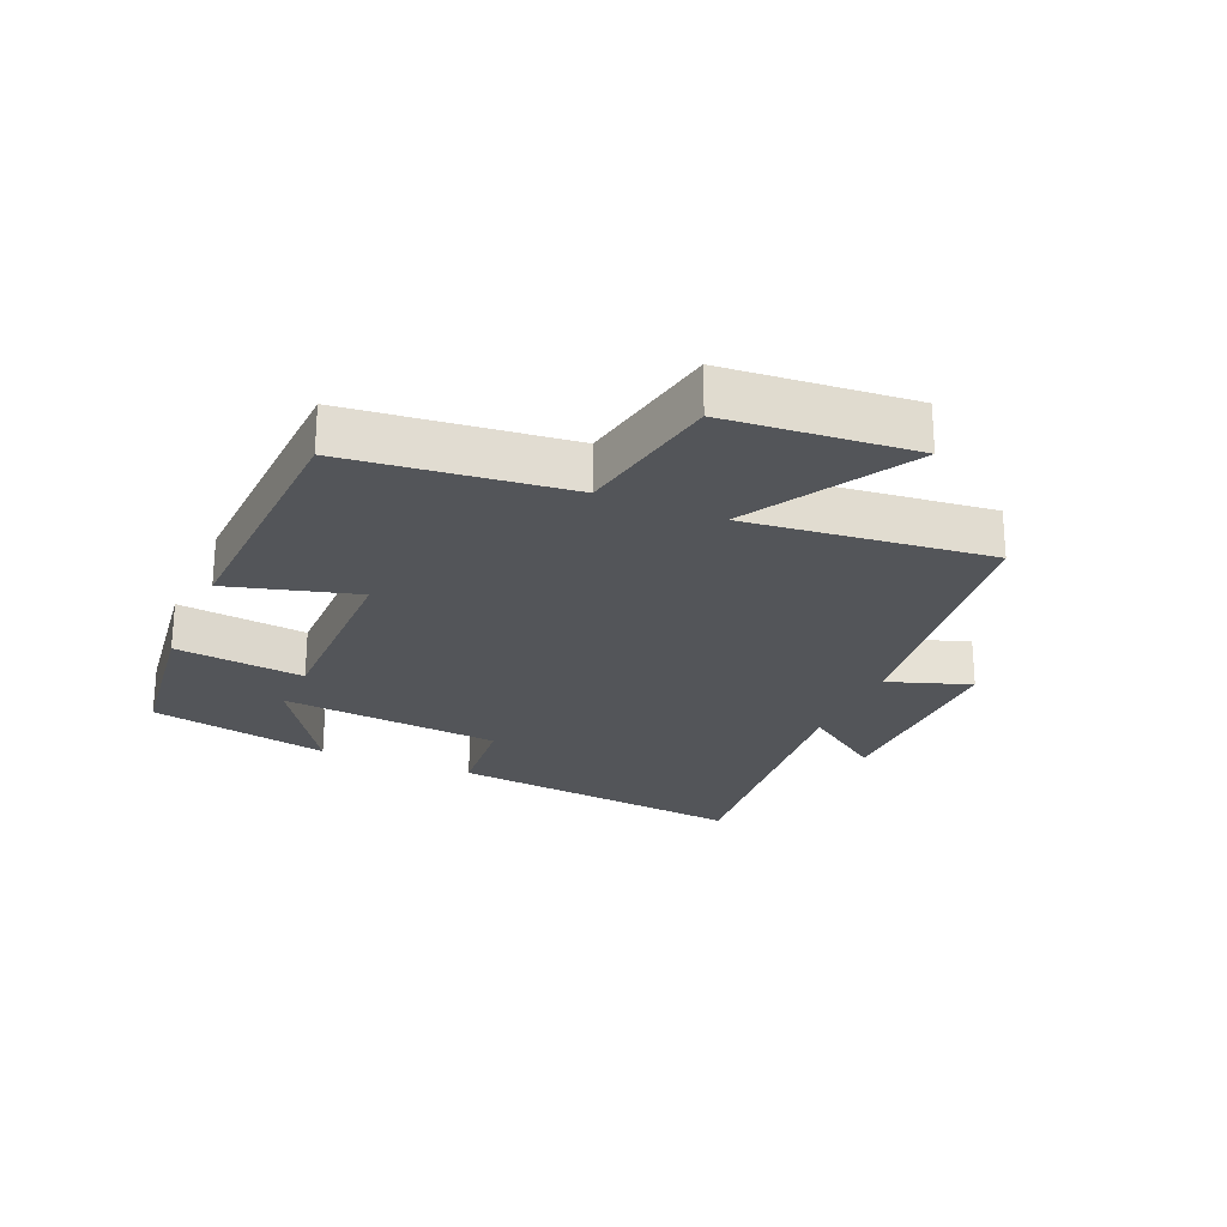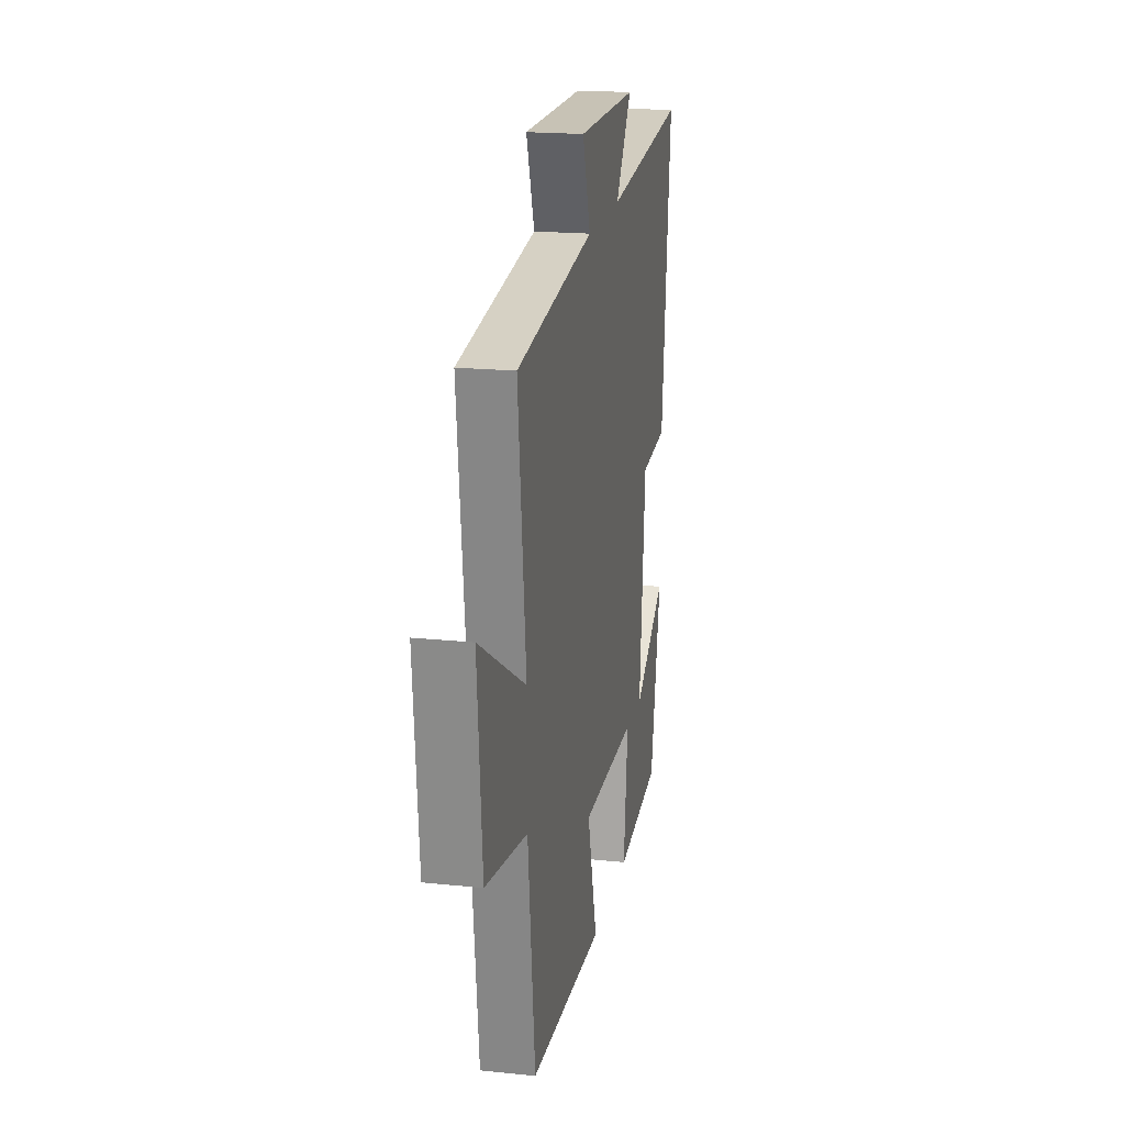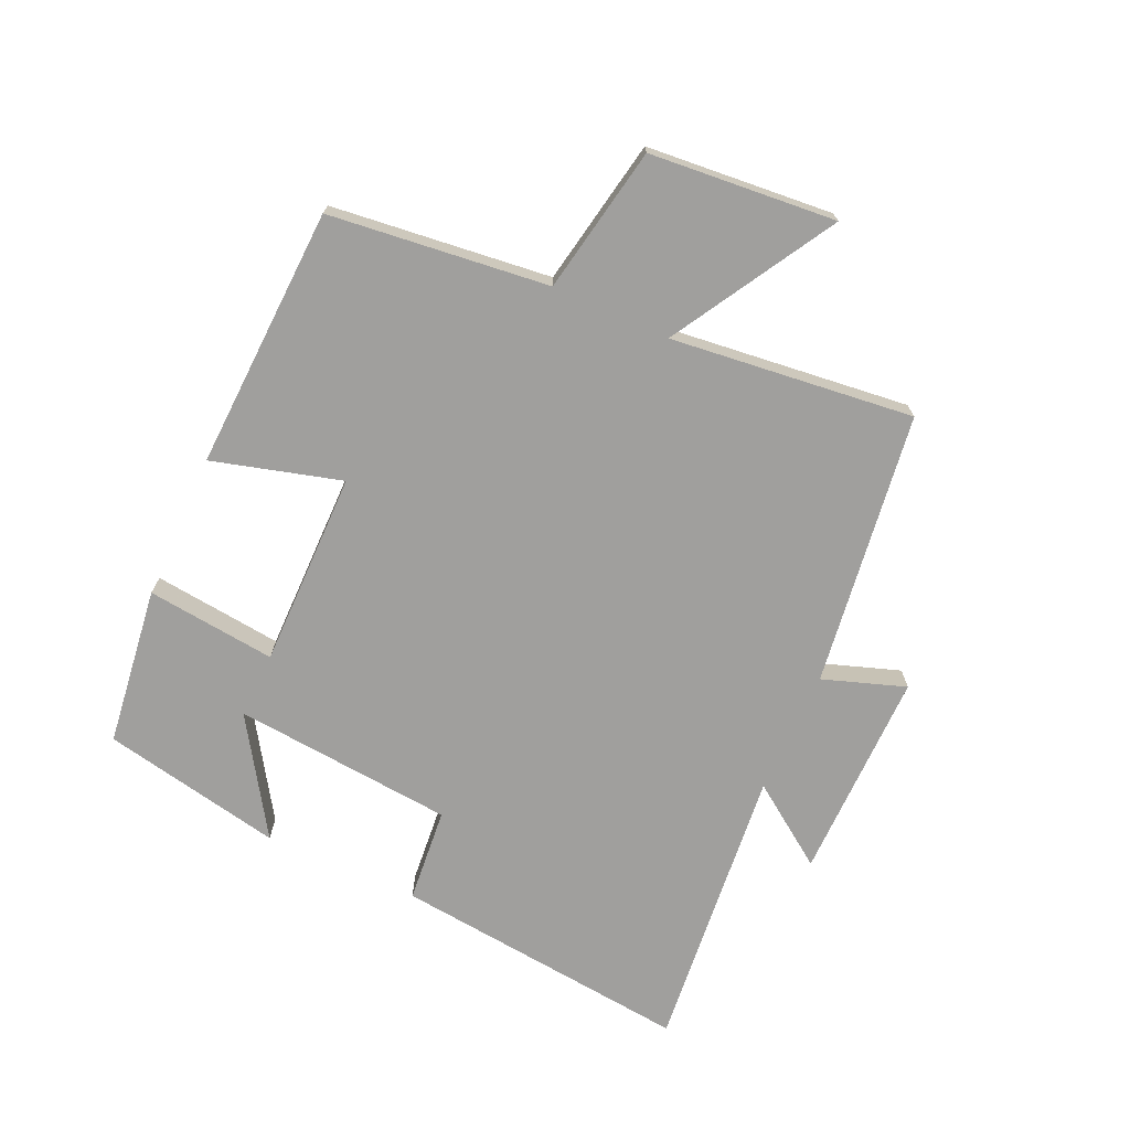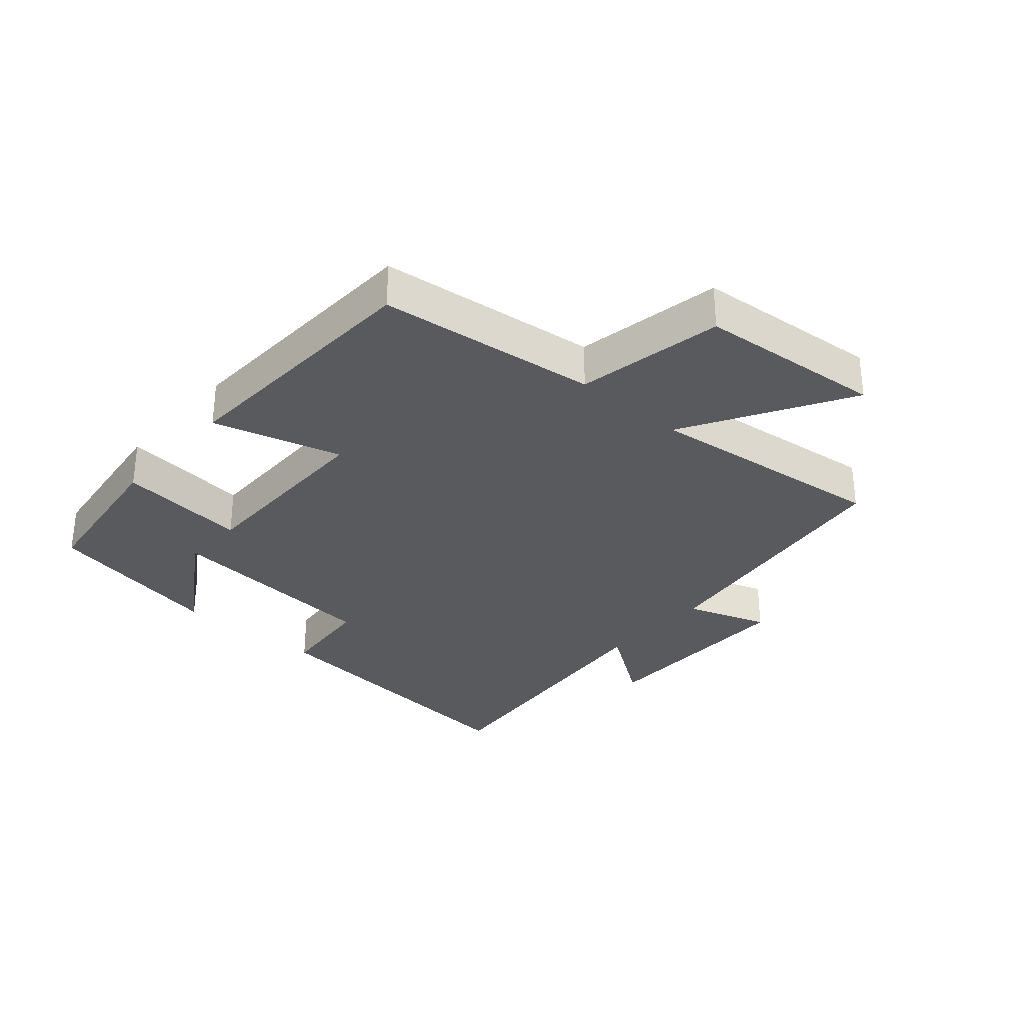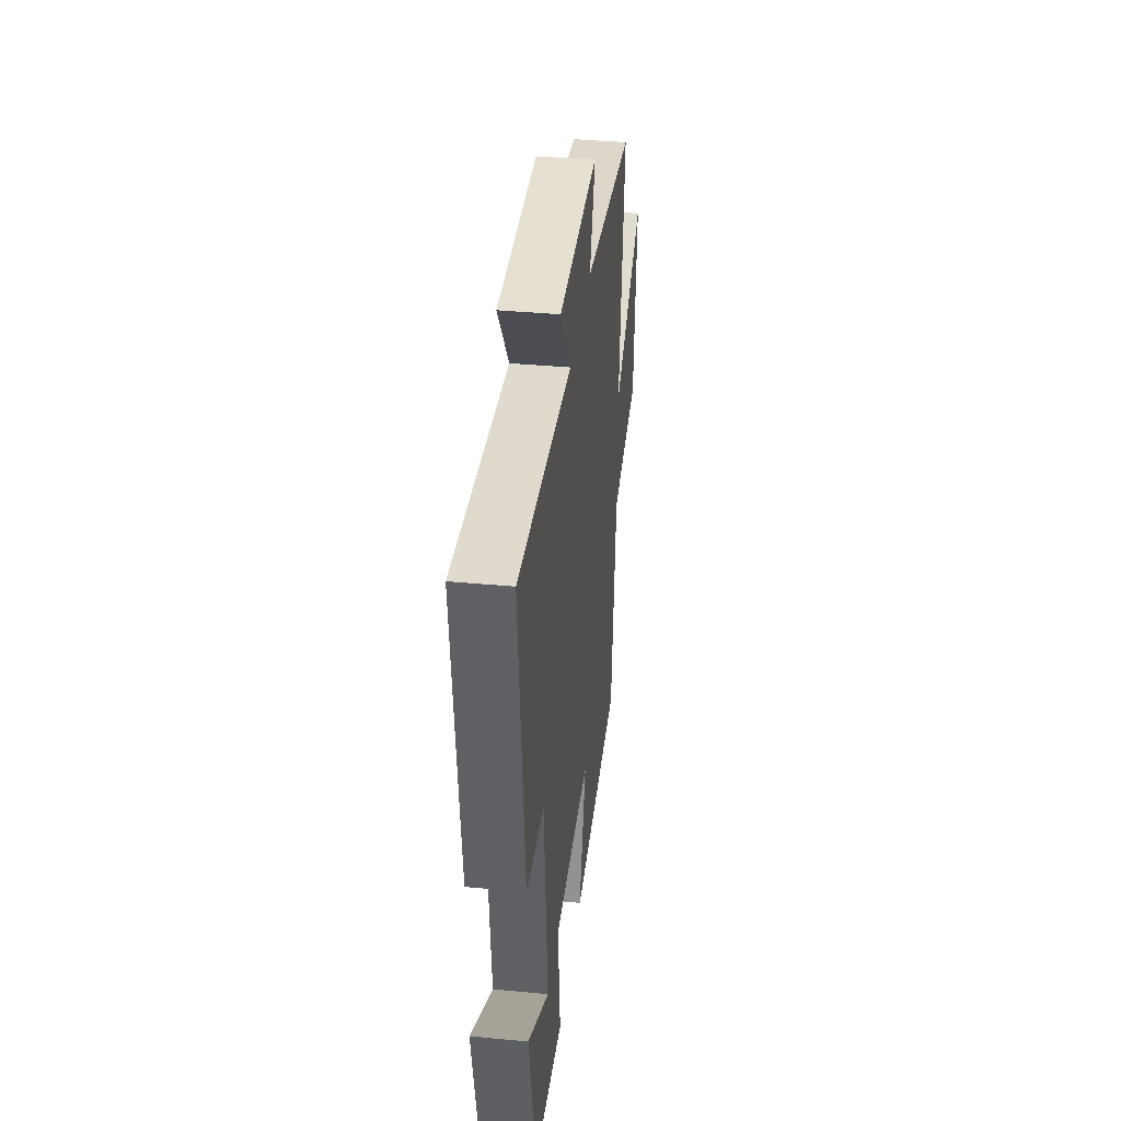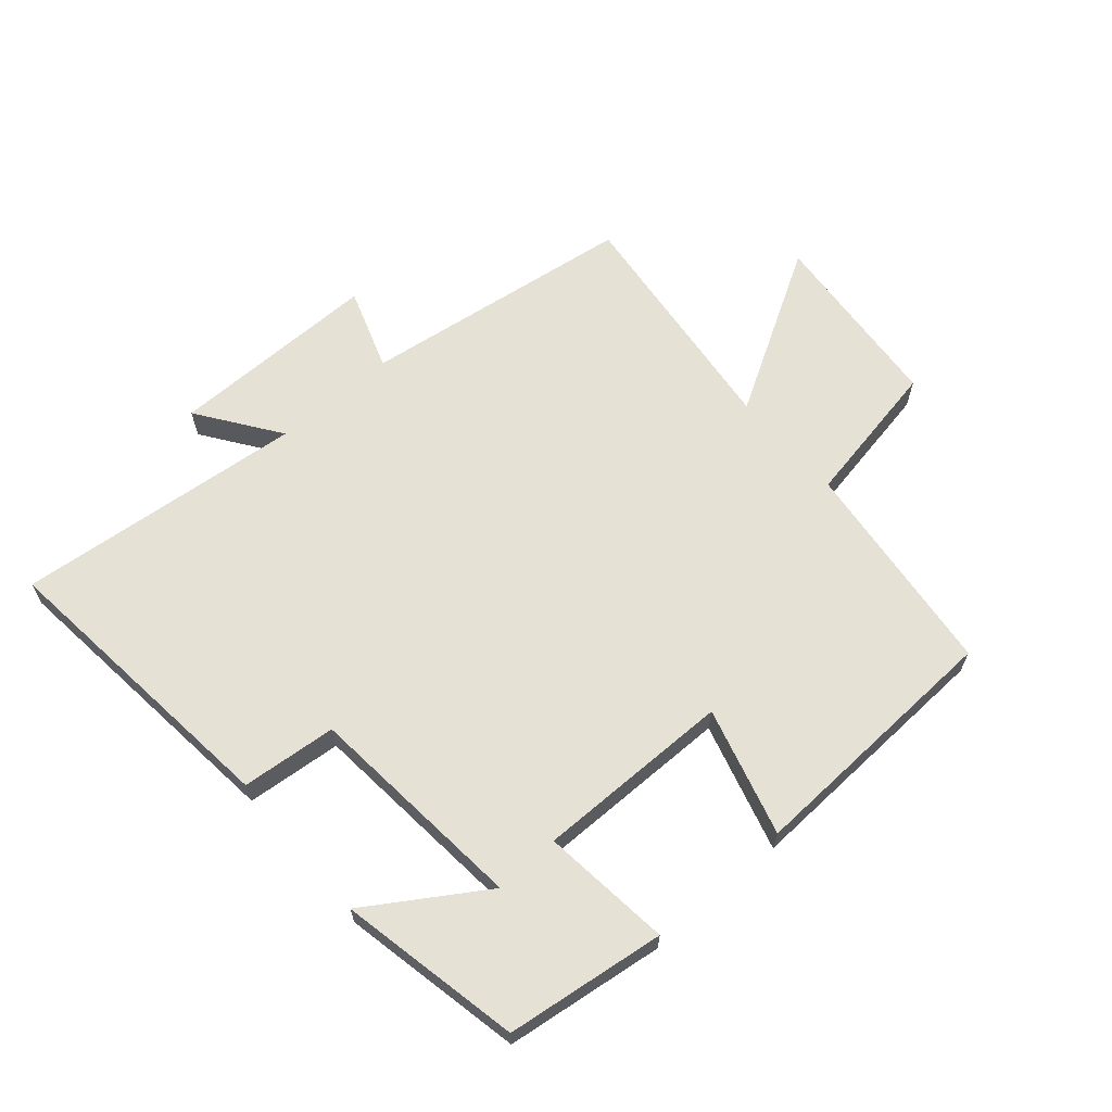
<metadata>
{"format":"obj","ext":"obj","renderer":"f3d","projection":"perspective","resolution":1024,"background":"white","views":[{"elev":-24.3,"azim":-113.4,"up":"+Y"},{"elev":19.3,"azim":-79.0,"up":"+Z"},{"elev":-71.4,"azim":-114.4,"up":"+Y"},{"elev":-31.2,"azim":-131.1,"up":"+Y"},{"elev":38.1,"azim":96.9,"up":"+Z"},{"elev":64.3,"azim":139.1,"up":"+Y"}]}
</metadata>
<code>
v -0.46 0.07 -0.482
v -0.5 0.07 -0.134
v -0.733 0.07 -0.091
v -0.759 0.07 0.205
v -0.5 0.07 0.054
v -0.544 0.07 0.44
v -0.108 0.07 0.5
v -0.153 0.07 0.631
v 0.183 0.07 0.629
v 0.092 0.07 0.5
v 0.551 0.07 0.546
v 0.5 0.07 0.069
v 0.349 0.07 0.055
v 0.317 0.07 -0.297
v 0.5 0.07 -0.179
v 0.442 0.07 -0.467
v 0.189 0.07 -0.5
v 0.212 0.07 -0.294
v -0.1 0.07 -0.296
v -0.043 0.07 -0.5
v -0.46 0 -0.482
v -0.5 0 -0.134
v -0.733 0 -0.091
v -0.759 0 0.205
v -0.5 0 0.054
v -0.544 0 0.44
v -0.108 0 0.5
v -0.153 0 0.631
v 0.183 0 0.629
v 0.092 0 0.5
v 0.551 0 0.546
v 0.5 0 0.069
v 0.349 0 0.055
v 0.317 0 -0.297
v 0.5 0 -0.179
v 0.442 0 -0.467
v 0.189 0 -0.5
v 0.212 0 -0.294
v -0.1 0 -0.296
v -0.043 0 -0.5
f 19 20 1 2
f 18 19 2
f 16 17 18
f 14 15 16
f 14 16 18
f 13 14 18 2
f 10 11 12 13
f 7 8 9 10
f 7 10 13
f 6 7 13
f 5 6 13
f 2 3 4 5
f 2 5 13
f 22 21 40 39
f 22 39 38
f 38 37 36
f 36 35 34
f 38 36 34
f 22 38 34 33
f 33 32 31 30
f 30 29 28 27
f 33 30 27
f 33 27 26
f 33 26 25
f 25 24 23 22
f 33 25 22
f 1 21 22 2
f 2 22 23 3
f 3 23 24 4
f 4 24 25 5
f 5 25 26 6
f 6 26 27 7
f 7 27 28 8
f 8 28 29 9
f 9 29 30 10
f 10 30 31 11
f 11 31 32 12
f 12 32 33 13
f 13 33 34 14
f 14 34 35 15
f 15 35 36 16
f 16 36 37 17
f 17 37 38 18
f 18 38 39 19
f 19 39 40 20
f 20 40 21 1

</code>
